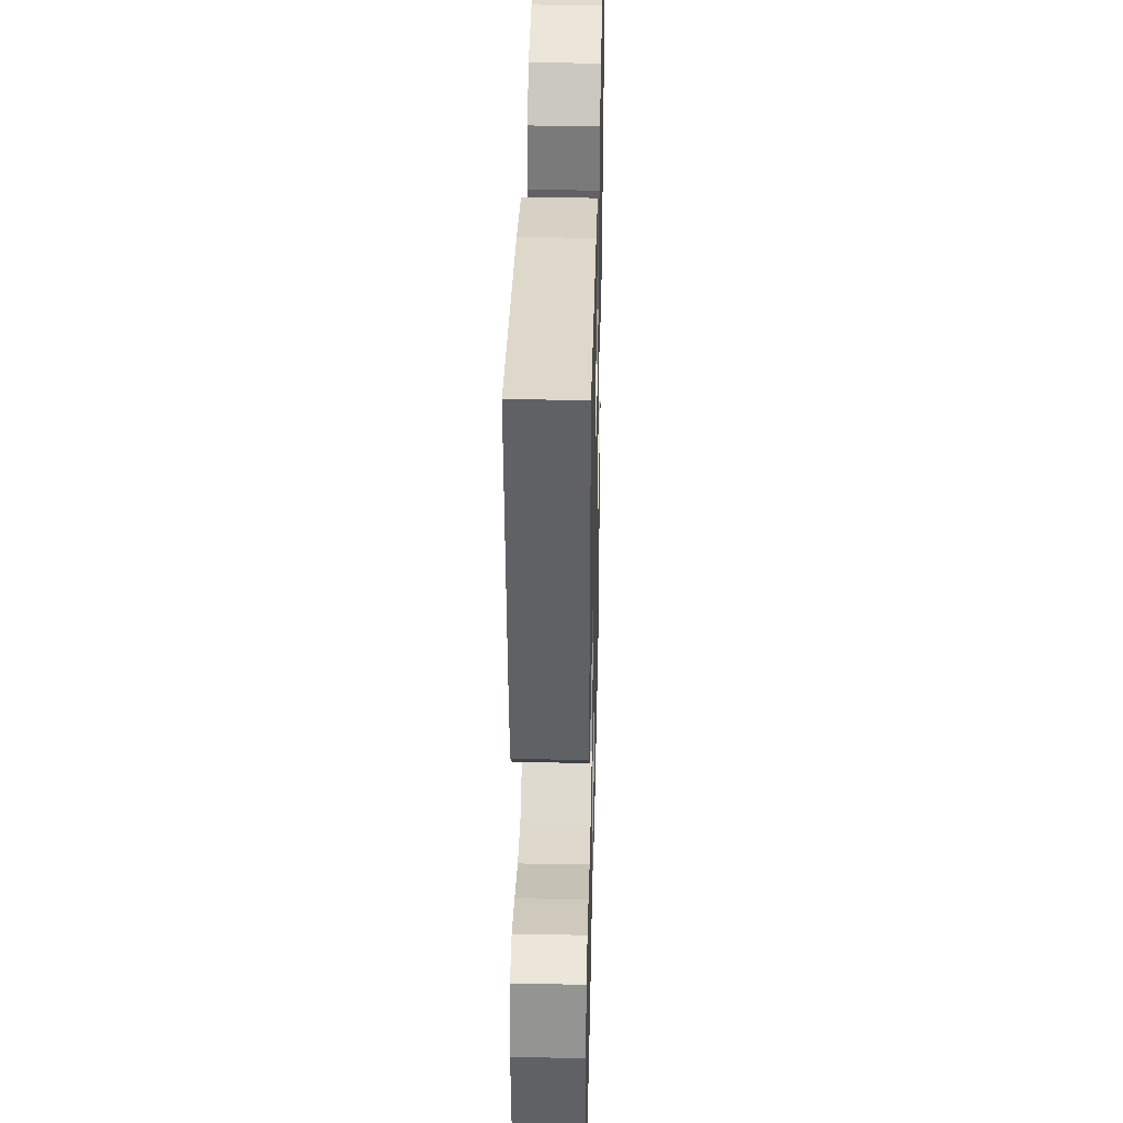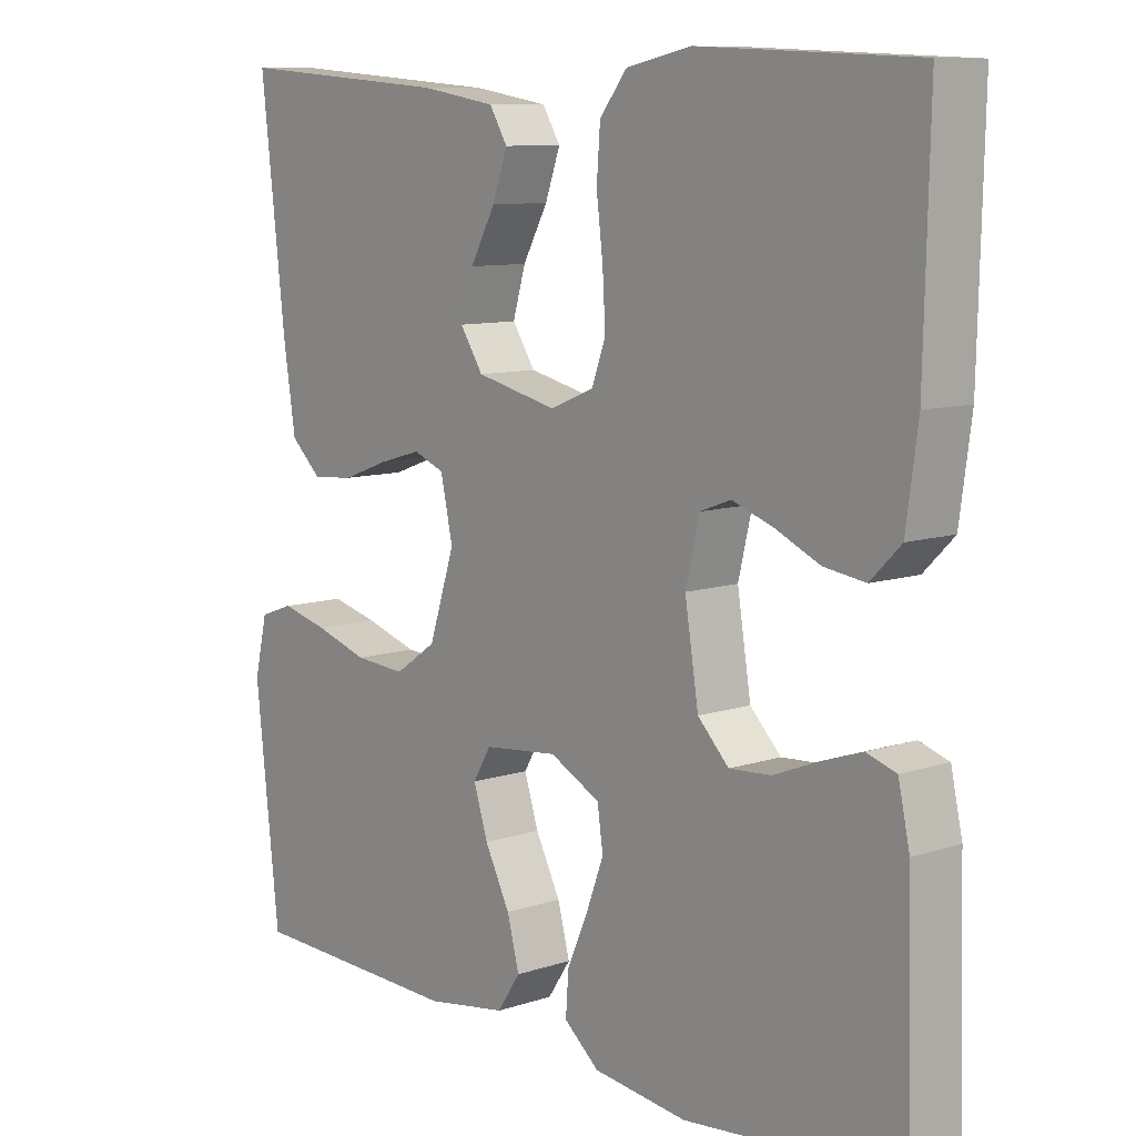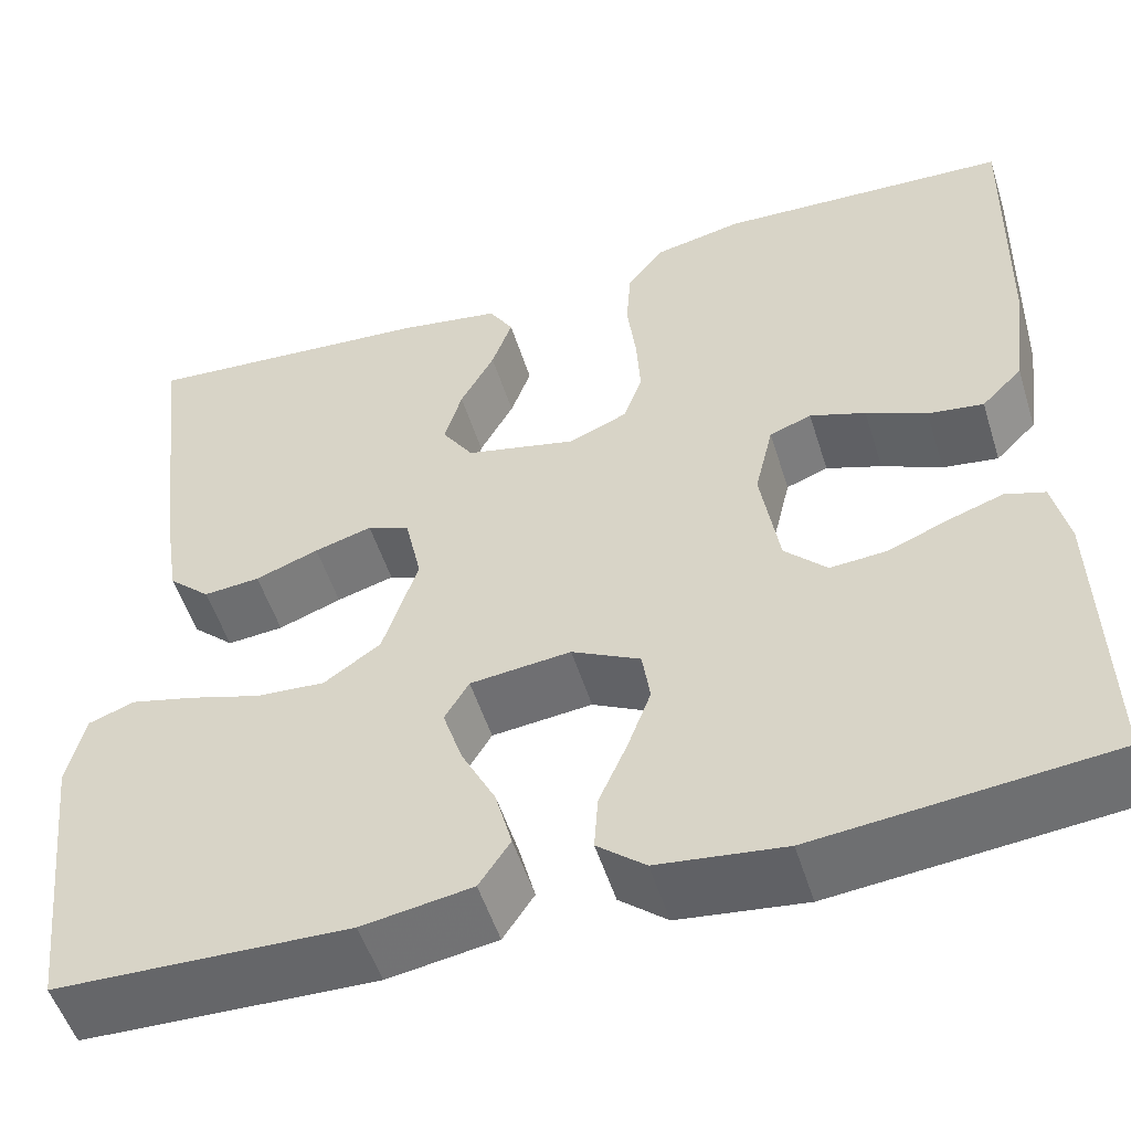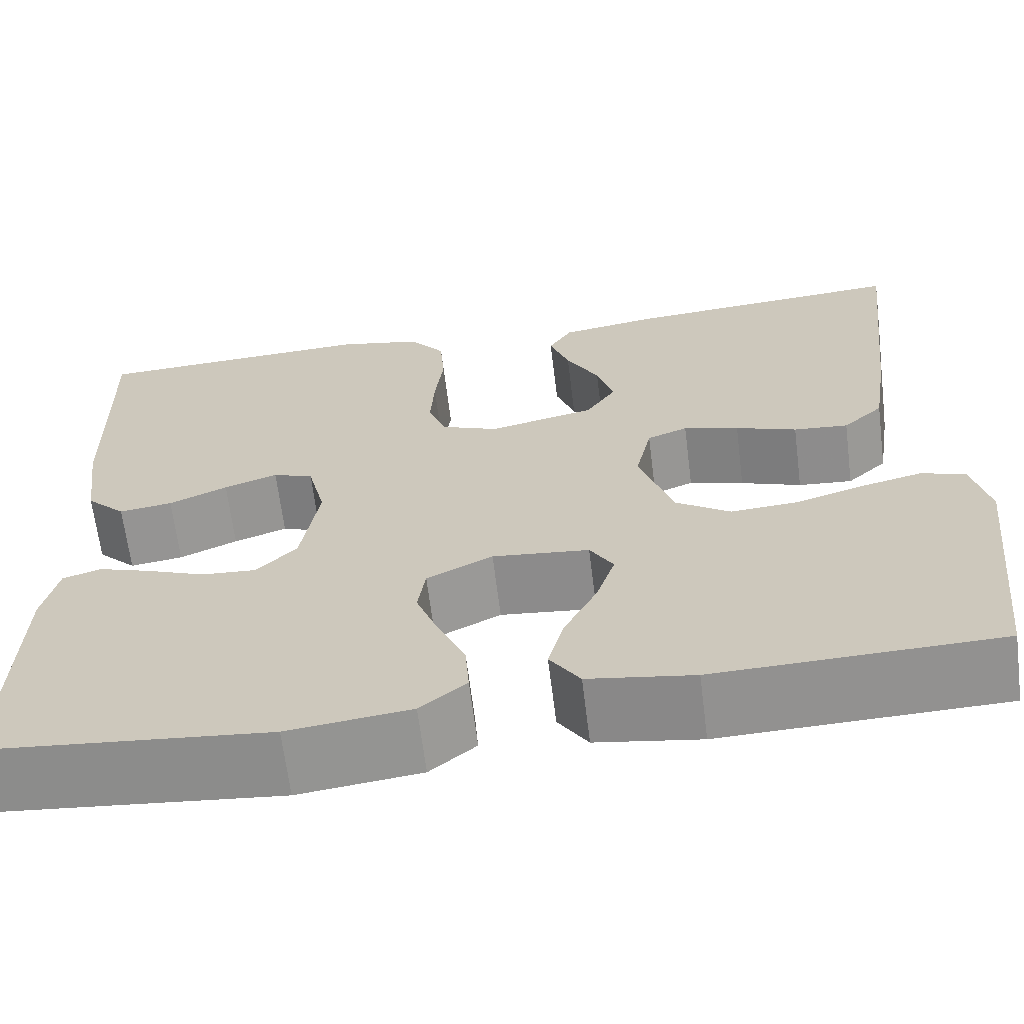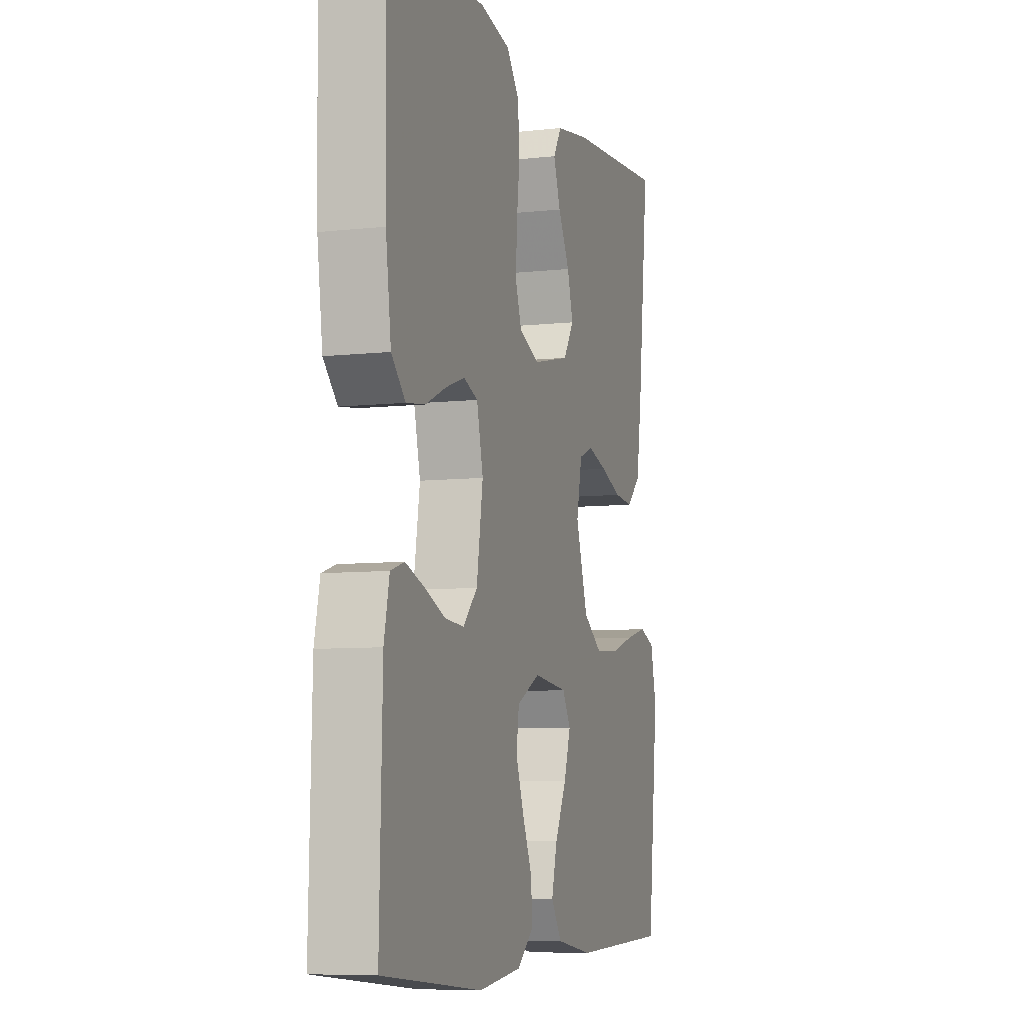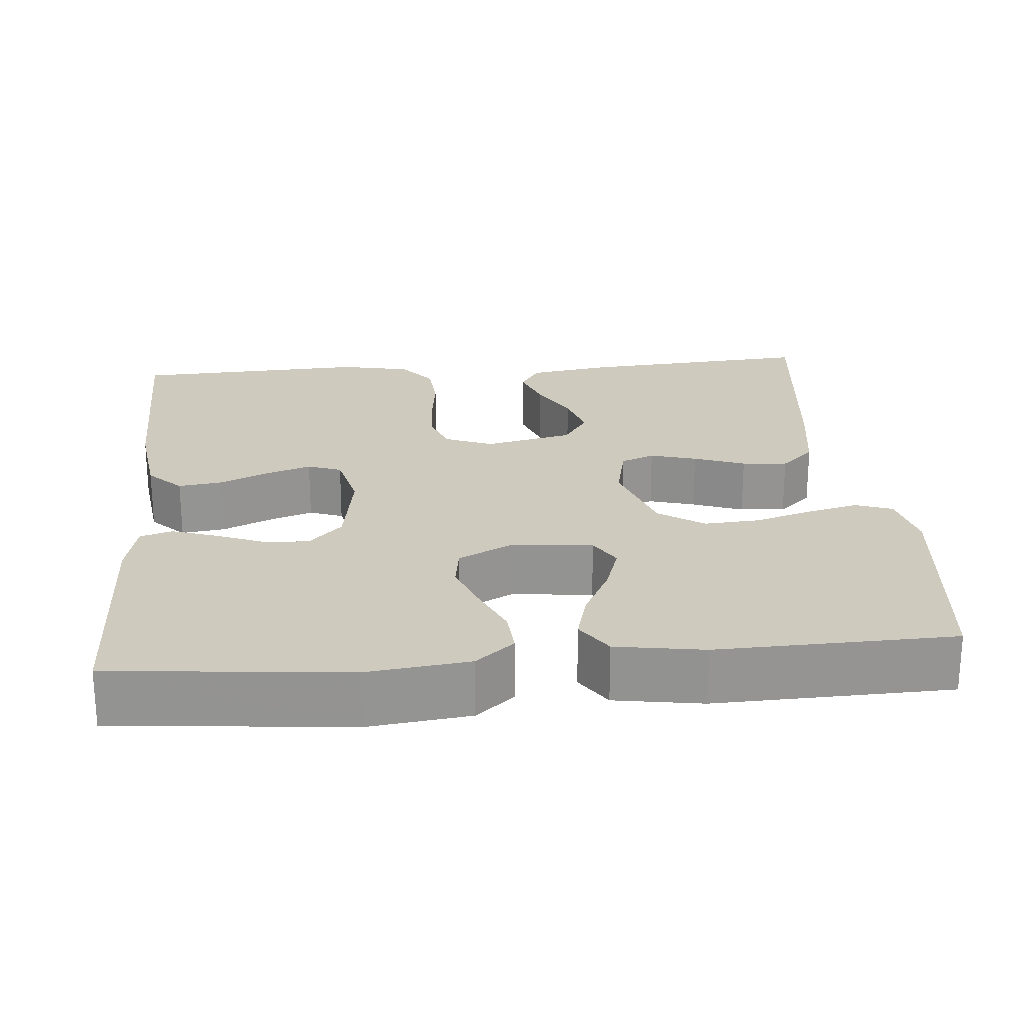
<metadata>
{"format":"obj","ext":"obj","renderer":"f3d","projection":"perspective","resolution":1024,"background":"white","views":[{"elev":36.0,"azim":-88.6,"up":"+Z"},{"elev":9.6,"azim":49.4,"up":"+Z"},{"elev":-52.5,"azim":17.3,"up":"+Z"},{"elev":-65.7,"azim":-172.9,"up":"+Z"},{"elev":-7.5,"azim":107.5,"up":"+Z"},{"elev":23.2,"azim":175.0,"up":"+Y"}]}
</metadata>
<code>
v -0.5 0.07 -0.5
v -0.533 0.07 -0.2
v -0.515 0.07 -0.123
v -0.468 0.07 -0.106
v -0.403 0.07 -0.122
v -0.329 0.07 -0.145
v -0.258 0.07 -0.15
v -0.2 0.07 -0.11
v -0.164 0.07 0
v -0.181 0.07 0.078
v -0.224 0.07 0.095
v -0.283 0.07 0.078
v -0.348 0.07 0.054
v -0.406 0.07 0.049
v -0.449 0.07 0.089
v -0.466 0.07 0.2
v -0.5 0.07 0.5
v -0.2 0.07 0.477
v -0.096 0.07 0.46
v -0.071 0.07 0.419
v -0.092 0.07 0.36
v -0.127 0.07 0.296
v -0.145 0.07 0.235
v -0.113 0.07 0.186
v 0 0.07 0.16
v 0.061 0.07 0.185
v 0.08 0.07 0.238
v 0.076 0.07 0.307
v 0.067 0.07 0.38
v 0.072 0.07 0.447
v 0.11 0.07 0.495
v 0.2 0.07 0.514
v 0.5 0.07 0.5
v 0.493 0.07 0.2
v 0.477 0.07 0.082
v 0.435 0.07 0.04
v 0.378 0.07 0.048
v 0.316 0.07 0.076
v 0.259 0.07 0.096
v 0.216 0.07 0.08
v 0.197 0.07 0
v 0.216 0.07 -0.118
v 0.259 0.07 -0.162
v 0.317 0.07 -0.158
v 0.379 0.07 -0.133
v 0.435 0.07 -0.114
v 0.476 0.07 -0.127
v 0.492 0.07 -0.2
v 0.5 0.07 -0.5
v 0.2 0.07 -0.53
v 0.07 0.07 -0.514
v 0.021 0.07 -0.473
v 0.025 0.07 -0.416
v 0.054 0.07 -0.35
v 0.078 0.07 -0.286
v 0.07 0.07 -0.231
v 0 0.07 -0.195
v -0.103 0.07 -0.206
v -0.128 0.07 -0.248
v -0.108 0.07 -0.31
v -0.073 0.07 -0.379
v -0.056 0.07 -0.443
v -0.088 0.07 -0.491
v -0.2 0.07 -0.509
v -0.5 0 -0.5
v -0.533 0 -0.2
v -0.515 0 -0.123
v -0.468 0 -0.106
v -0.403 0 -0.122
v -0.329 0 -0.145
v -0.258 0 -0.15
v -0.2 0 -0.11
v -0.164 0 0
v -0.181 0 0.078
v -0.224 0 0.095
v -0.283 0 0.078
v -0.348 0 0.054
v -0.406 0 0.049
v -0.449 0 0.089
v -0.466 0 0.2
v -0.5 0 0.5
v -0.2 0 0.477
v -0.096 0 0.46
v -0.071 0 0.419
v -0.092 0 0.36
v -0.127 0 0.296
v -0.145 0 0.235
v -0.113 0 0.186
v 0 0 0.16
v 0.061 0 0.185
v 0.08 0 0.238
v 0.076 0 0.307
v 0.067 0 0.38
v 0.072 0 0.447
v 0.11 0 0.495
v 0.2 0 0.514
v 0.5 0 0.5
v 0.493 0 0.2
v 0.477 0 0.082
v 0.435 0 0.04
v 0.378 0 0.048
v 0.316 0 0.076
v 0.259 0 0.096
v 0.216 0 0.08
v 0.197 0 0
v 0.216 0 -0.118
v 0.259 0 -0.162
v 0.317 0 -0.158
v 0.379 0 -0.133
v 0.435 0 -0.114
v 0.476 0 -0.127
v 0.492 0 -0.2
v 0.5 0 -0.5
v 0.2 0 -0.53
v 0.07 0 -0.514
v 0.021 0 -0.473
v 0.025 0 -0.416
v 0.054 0 -0.35
v 0.078 0 -0.286
v 0.07 0 -0.231
v 0 0 -0.195
v -0.103 0 -0.206
v -0.128 0 -0.248
v -0.108 0 -0.31
v -0.073 0 -0.379
v -0.056 0 -0.443
v -0.088 0 -0.491
v -0.2 0 -0.509
f 60 61 62 63
f 59 60 63 64
f 51 52 53 54
f 51 54 55
f 50 51 55
f 49 50 55 56
f 47 48 49 56
f 44 45 46 47
f 35 36 37 38
f 35 38 39
f 34 35 39
f 33 34 39 40
f 31 32 33 40
f 28 29 30 31
f 27 28 31 40
f 19 20 21 22
f 19 22 23
f 18 19 23
f 17 18 23
f 16 17 23 24
f 12 13 14 15
f 11 12 15 16
f 10 11 16 24
f 3 4 5 6
f 1 2 3 6
f 59 64 1 6
f 58 59 6 7
f 57 58 7 8
f 44 47 56
f 43 44 56 57
f 42 43 57 8
f 26 27 40 41
f 25 26 41 42
f 9 10 24 25
f 8 9 25 42
f 127 126 125 124
f 128 127 124 123
f 118 117 116 115
f 119 118 115
f 119 115 114
f 120 119 114 113
f 120 113 112 111
f 111 110 109 108
f 102 101 100 99
f 103 102 99
f 103 99 98
f 104 103 98 97
f 104 97 96 95
f 95 94 93 92
f 104 95 92 91
f 86 85 84 83
f 87 86 83
f 87 83 82
f 87 82 81
f 88 87 81 80
f 79 78 77 76
f 80 79 76 75
f 88 80 75 74
f 70 69 68 67
f 70 67 66 65
f 70 65 128 123
f 71 70 123 122
f 72 71 122 121
f 120 111 108
f 121 120 108 107
f 72 121 107 106
f 105 104 91 90
f 106 105 90 89
f 89 88 74 73
f 106 89 73 72
f 1 65 66 2
f 2 66 67 3
f 3 67 68 4
f 4 68 69 5
f 5 69 70 6
f 6 70 71 7
f 7 71 72 8
f 8 72 73 9
f 9 73 74 10
f 10 74 75 11
f 11 75 76 12
f 12 76 77 13
f 13 77 78 14
f 14 78 79 15
f 15 79 80 16
f 16 80 81 17
f 17 81 82 18
f 18 82 83 19
f 19 83 84 20
f 20 84 85 21
f 21 85 86 22
f 22 86 87 23
f 23 87 88 24
f 24 88 89 25
f 25 89 90 26
f 26 90 91 27
f 27 91 92 28
f 28 92 93 29
f 29 93 94 30
f 30 94 95 31
f 31 95 96 32
f 32 96 97 33
f 33 97 98 34
f 34 98 99 35
f 35 99 100 36
f 36 100 101 37
f 37 101 102 38
f 38 102 103 39
f 39 103 104 40
f 40 104 105 41
f 41 105 106 42
f 42 106 107 43
f 43 107 108 44
f 44 108 109 45
f 45 109 110 46
f 46 110 111 47
f 47 111 112 48
f 48 112 113 49
f 49 113 114 50
f 50 114 115 51
f 51 115 116 52
f 52 116 117 53
f 53 117 118 54
f 54 118 119 55
f 55 119 120 56
f 56 120 121 57
f 57 121 122 58
f 58 122 123 59
f 59 123 124 60
f 60 124 125 61
f 61 125 126 62
f 62 126 127 63
f 63 127 128 64
f 64 128 65 1

</code>
